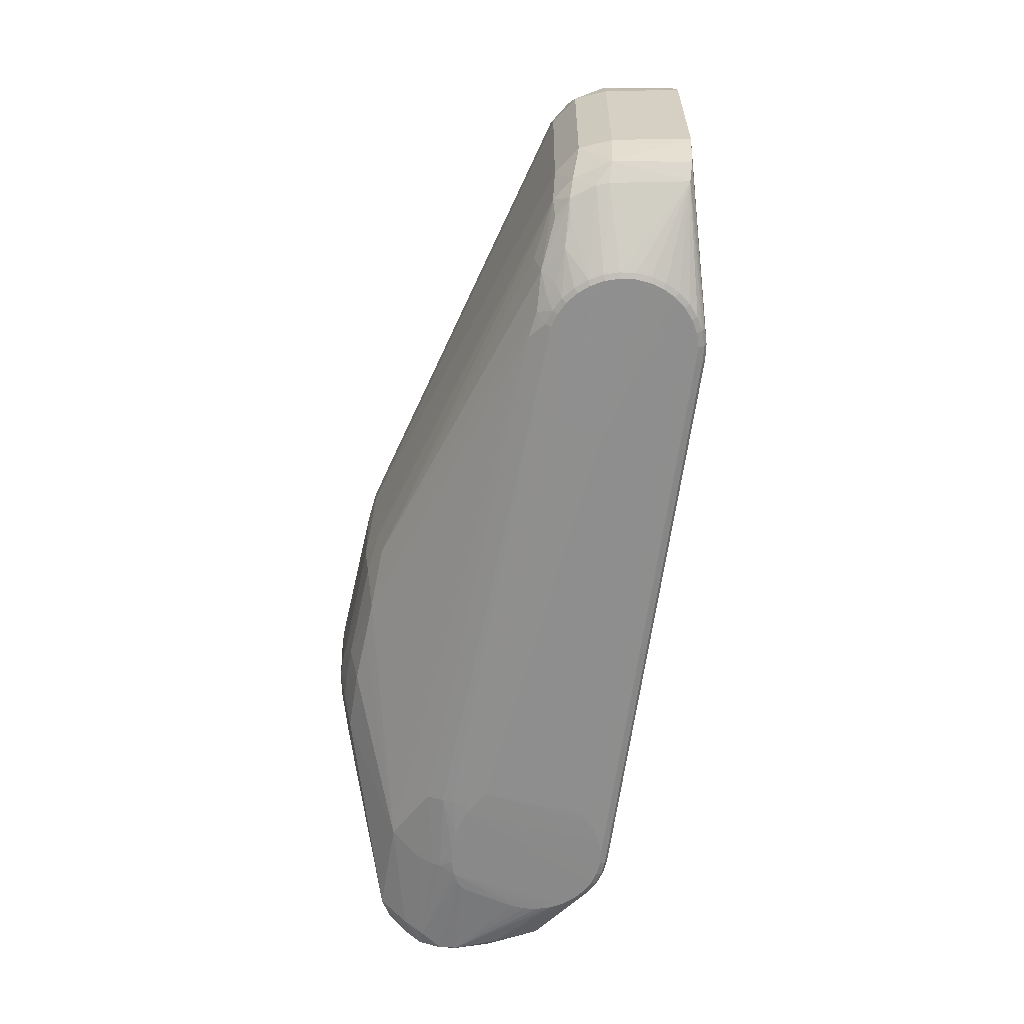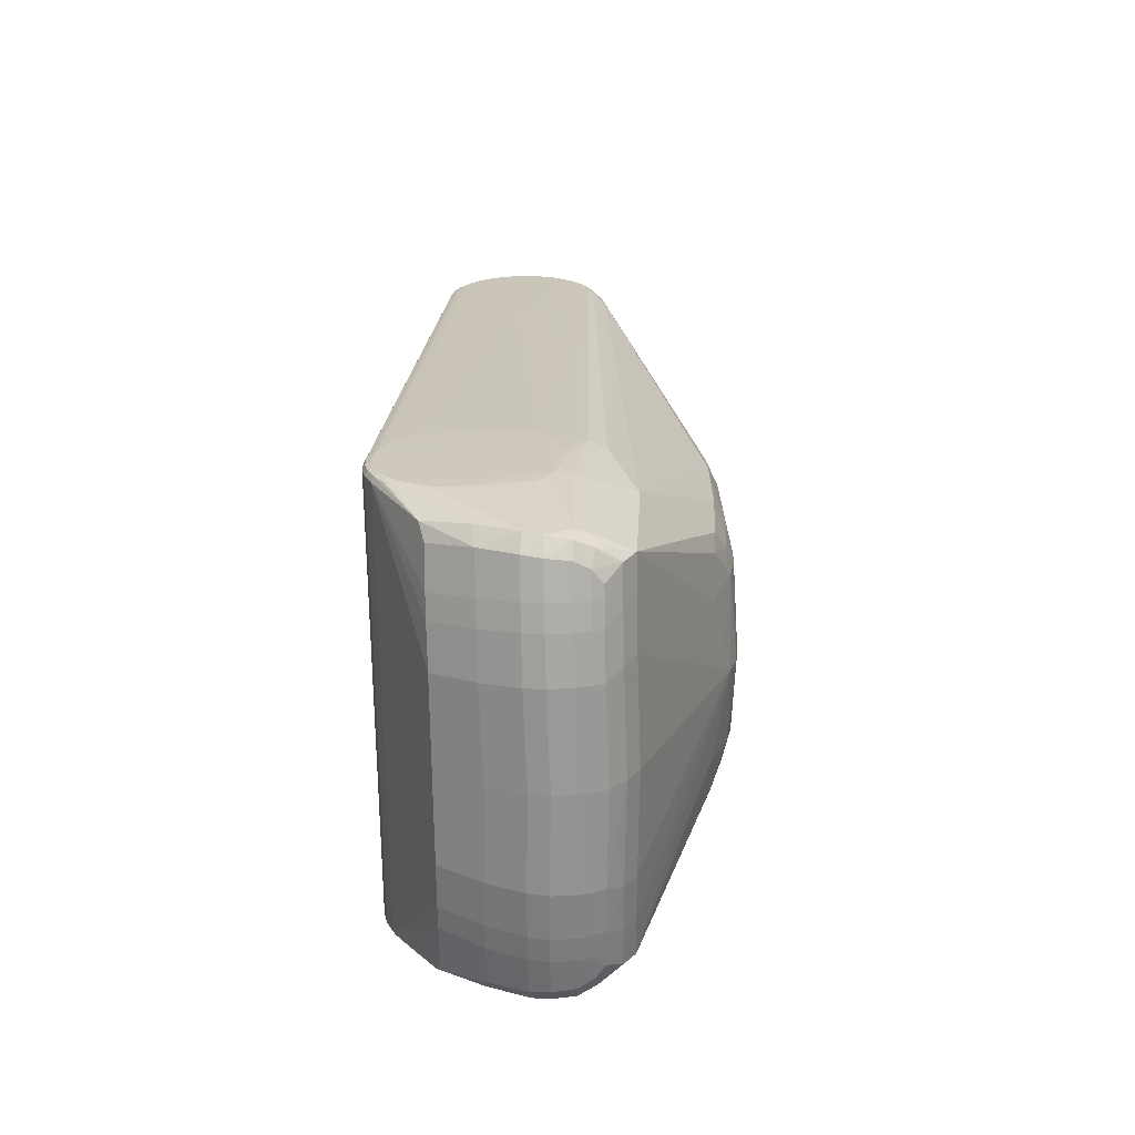
<metadata>
{"format":"obj","ext":"obj","renderer":"f3d","projection":"perspective","resolution":1024,"background":"white","views":[{"elev":-63.6,"azim":79.7,"up":"+Y"},{"elev":22.7,"azim":-88.1,"up":"+Y"}]}
</metadata>
<code>
v -0.09727 -0.1545 0.1809
v -0.1514 -0.154 0.1832
v -0.05716 -0.1538 0.1801
v -0.2195 -0.148 0.1817
v 0.006289 -0.14 0.179
v -0.2403 -0.1351 0.181
v -0.2577 -0.09598 0.1803
v -0.2572 0.07054 0.1785
v -0.2396 0.1096 0.1784
v 0.00701 0.113 0.1763
v -0.2187 0.1223 0.1788
v -0.05635 0.1272 0.1771
v -0.1506 0.128 0.1802
v -0.09647 0.1281 0.1779
v -0.2467 -0.2501 0.0372
v -0.2185 -0.25 0.02113
v -0.3 -0.2495 0.04507
v -0.2771 -0.2495 0.04555
v -0.3342 -0.2494 0.03725
v -0.3177 -0.2493 0.04327
v -0.2297 -0.2496 0.03814
v -0.3451 -0.2489 0.03173
v -0.353 -0.2487 0.02371
v -0.2365 -0.2476 0.05551
v -0.3272 -0.2465 0.055
v -0.2376 -0.2457 0.06638
v -0.3274 -0.2438 0.06381
v -0.4464 -0.2391 0.01657
v -0.4289 -0.2394 -0.02569
v -0.2409 -0.2388 0.08336
v -0.4503 -0.2373 0.03496
v -0.4345 -0.2367 0.05893
v 0.23 -0.2392 -0.02127
v 0.2325 -0.2386 0.007841
v -0.3263 -0.2355 0.08189
v 0.2409 -0.2375 0.02743
v -0.409 -0.2348 -0.07196
v -0.4507 -0.2332 0.05843
v -0.4286 -0.2268 0.08058
v -0.4459 -0.224 0.07651
v -0.4449 -0.2247 -0.0224
v -0.4595 -0.2238 0.01547
v -0.463 -0.2217 0.03518
v -0.3091 -0.2209 0.113
v 0.3162 -0.2222 0.07151
v -0.4614 -0.2185 0.05852
v 0.3437 -0.2201 0.0678
v -0.4203 -0.2193 -0.06663
v 0.3771 -0.2192 0.05524
v 0.3636 -0.219 0.06194
v -0.4585 -0.21 0.07348
v -0.4176 -0.2092 0.1106
v -0.4374 -0.2076 0.09919
v 0.4106 -0.2073 0.05178
v 0.3818 -0.2041 0.07041
v -0.4569 -0.196 0.08403
v 0.4387 -0.191 0.05156
v -0.4706 -0.1856 0.03491
v -0.4683 -0.1851 0.05827
v -0.4677 -0.1852 0.01517
v -0.4637 -0.1842 0.07331
v -0.4592 -0.1833 0.08397
v -0.4539 -0.1828 -0.02274
v 0.4315 -0.1815 0.06513
v 0.3856 -0.1812 0.07834
v 0.4537 -0.1805 0.05449
v 0.4758 -0.1802 0.01864
v 0.4918 -0.1811 -0.05974
v -0.4291 -0.1785 -0.06696
v 0.471 -0.1797 0.03112
v -0.4251 -0.1693 0.1104
v -0.4445 -0.1677 0.09897
v 0.5075 -0.1659 -0.05957
v 0.4936 -0.1641 0.01884
v 0.4695 -0.1636 0.05392
v 0.444 -0.1634 0.06934
v 0.3982 -0.1632 0.08048
v -0.4748 -0.1597 0.03485
v -0.4725 -0.1594 0.05822
v -0.4679 -0.1587 0.07326
v -0.4719 -0.1593 0.01512
v -0.4634 -0.1581 0.08392
v -0.4581 -0.1573 -0.02279
v -0.4331 -0.1536 -0.06701
v -0.1349 -0.128 0.1945
v -0.176 -0.1253 0.1941
v -0.0292 -0.1251 0.1903
v -0.1989 -0.1244 0.1929
v -0.4316 -0.1207 0.1104
v -0.4507 -0.1191 0.09909
v 0.5181 -0.1174 -0.05987
v 0.5021 -0.1165 0.01851
v 0.4877 -0.1161 0.05017
v 0.4577 -0.1159 0.06912
v -0.4778 -0.1123 0.05843
v -0.4731 -0.112 0.07346
v -0.4801 -0.1122 0.03506
v -0.4685 -0.1117 0.08412
v -0.4772 -0.1118 0.01532
v -0.4633 -0.1104 -0.02259
v -0.4382 -0.1081 -0.06681
v 0.006269 -0.1057 0.1859
v -0.1602 -0.1017 0.2013
v -0.1826 -0.1014 0.2012
v -0.207 -0.1002 0.197
v -0.02643 -0.08996 0.1957
v -0.005686 -0.08366 0.191
v 0.5184 -0.01752 -0.06094
v 0.488 -0.01625 0.0491
v 0.458 -0.01597 0.06805
v -0.4394 -0.01481 -0.06534
v -0.4645 -0.01427 -0.02108
v -0.4784 -0.01382 0.01685
v -0.4813 -0.0136 0.03658
v -0.479 -0.01336 0.05993
v -0.4743 -0.01321 0.07494
v -0.4697 -0.01311 0.08558
v -0.4526 -0.013 0.1006
v -0.4337 -0.01293 0.1119
v 0.00725 -0.01332 0.1936
v -0.02067 -0.01319 0.198
v -0.2313 -0.0126 0.1971
v -0.2089 -0.0126 0.2036
v -0.1803 -0.01266 0.2053
v 0.5184 -0.01747 -0.06094
v 0.5023 -0.01659 0.01744
v -0.005285 0.05702 0.1894
v -0.02599 0.06354 0.1941
v -0.2065 0.07483 0.1952
v -0.1821 0.07601 0.1993
v -0.1597 0.07617 0.1994
v 0.006796 0.07892 0.184
v -0.4377 0.07841 -0.0688
v -0.4627 0.08183 -0.02464
v -0.4767 0.08414 0.01323
v -0.468 0.08545 0.08202
v -0.4795 0.08497 0.03296
v -0.4726 0.08552 0.07135
v -0.4772 0.08547 0.05632
v 0.5187 0.08242 -0.062
v 0.5026 0.0833 0.01638
v 0.4883 0.08368 0.04803
v 0.4583 0.08397 0.06698
v -0.4501 0.09302 0.09683
v -0.431 0.09474 0.1081
v -0.1983 0.09891 0.1905
v -0.02857 0.09853 0.1879
v -0.1754 0.09971 0.1917
v -0.1343 0.1021 0.1921
v -0.4323 0.1239 -0.06997
v -0.4572 0.1286 -0.02585
v -0.4625 0.1317 0.08083
v -0.4711 0.1315 0.01201
v -0.4671 0.1322 0.07015
v -0.4717 0.1326 0.05511
v -0.474 0.1324 0.03174
v 0.4944 0.1309 0.01569
v 0.4704 0.1314 0.05077
v 0.4449 0.1316 0.06619
v 0.399 0.1318 0.07733
v 0.5084 0.131 -0.06274
v -0.4436 0.1416 0.09567
v -0.4242 0.1433 0.107
v 0.472 0.1469 0.02764
v -0.4281 0.1487 -0.07045
v 0.4928 0.1463 -0.06323
v 0.4767 0.1471 0.01514
v 0.4546 0.1483 0.05098
v 0.4325 0.1497 0.0616
v 0.3866 0.1499 0.07481
v -0.4529 0.1541 -0.02634
v -0.4583 0.157 0.08033
v -0.4628 0.1576 0.06966
v -0.4667 0.1574 0.01151
v -0.4673 0.1582 0.05461
v -0.4696 0.1583 0.03124
v 0.4397 0.1588 0.04783
v -0.4559 0.1697 0.08013
v 0.3829 0.1727 0.06639
v 0.4117 0.1753 0.0477
v -0.4363 0.1815 0.09503
v -0.4165 0.1831 0.1064
v -0.4574 0.1834 0.06928
v 0.3648 0.1875 0.0576
v 0.3782 0.1875 0.0509
v -0.4192 0.1895 -0.07099
v 0.3449 0.1888 0.06343
v -0.4602 0.1916 0.05414
v 0.3174 0.1912 0.0671
v -0.3079 0.1943 0.1085
v -0.4619 0.1943 0.03074
v -0.4583 0.1959 0.01099
v -0.4437 0.196 -0.02689
v -0.4447 0.1974 0.07201
v -0.4274 0.2001 0.07603
v -0.4494 0.2062 0.05374
v -0.4077 0.2048 -0.07665
v 0.2422 0.2059 0.0227
v -0.325 0.2083 0.07715
v 0.2337 0.2066 0.003089
v 0.2312 0.2066 -0.02603
v -0.4332 0.2097 0.05417
v -0.449 0.2098 0.03019
v -0.2396 0.2111 0.07855
v -0.4276 0.2105 -0.0305
v -0.4451 0.2113 0.01177
v -0.3261 0.2163 0.0589
v -0.2363 0.2177 0.06143
v -0.3259 0.2188 0.05003
v -0.2352 0.2193 0.05053
v -0.3517 0.2204 0.0187
v -0.3438 0.2208 0.02671
v -0.2284 0.2209 0.03312
v -0.3163 0.2212 0.03825
v -0.3328 0.2213 0.03223
v -0.2758 0.2212 0.04052
v -0.2986 0.2213 0.04004
v -0.2171 0.2209 0.0161
v -0.2454 0.2215 0.03217
v -0.2884 -0.2502 -0.1238
v -0.3034 -0.2502 -0.1229
v -0.2736 -0.2502 -0.1218
v -0.3179 -0.2501 -0.1191
v -0.2594 -0.2502 -0.1169
v -0.3313 -0.25 -0.1126
v -0.2465 -0.2502 -0.1093
v -0.2353 -0.2501 -0.09937
v -0.3433 -0.2498 -0.1035
v -0.3532 -0.2497 -0.09234
v -0.2263 -0.25 -0.08744
v -0.3608 -0.2495 -0.07941
v -0.2197 -0.2499 -0.07397
v -0.3657 -0.2494 -0.06526
v -0.3677 -0.2492 -0.05042
v -0.3668 -0.2491 -0.03548
v -0.2882 -0.2477 -0.1295
v -0.3043 -0.2477 -0.1286
v -0.3198 -0.2476 -0.1245
v -0.3343 -0.2475 -0.1175
v -0.3471 -0.2473 -0.1077
v -0.3578 -0.2472 -0.0957
v -0.2881 -0.2426 -0.1324
v -0.3047 -0.2425 -0.1314
v -0.3208 -0.2424 -0.1272
v -0.3358 -0.2423 -0.1199
v 0.3262 -0.2347 -0.09968
v 0.3411 -0.2347 -0.09764
v 0.3552 -0.2347 -0.09274
v 0.3682 -0.2347 -0.08518
v 0.3794 -0.2346 -0.07524
v 0.3884 -0.2345 -0.06331
v 0.395 -0.2344 -0.04984
v 0.3987 -0.2342 -0.03535
v 0.3996 -0.2341 -0.0204
v 0.3976 -0.2339 -0.005565
v 0.3927 -0.2337 0.008586
v 0.3851 -0.2336 0.02151
v 0.3752 -0.2334 0.03271
v 0.3633 -0.2333 0.04176
v 0.3498 -0.2332 0.0483
v 0.3353 -0.2331 0.05209
v 0.3265 -0.2322 -0.1054
v 0.3424 -0.2322 -0.1032
v 0.3576 -0.2322 -0.09794
v 0.3715 -0.2322 -0.08981
v 0.3835 -0.2321 -0.07913
v 0.3933 -0.232 -0.06631
v 0.4003 -0.2318 -0.05184
v 0.4044 -0.2317 -0.03627
v 0.4053 -0.2315 -0.02021
v 0.4031 -0.2313 -0.004268
v 0.3979 -0.2312 0.01094
v 0.3897 -0.231 0.02482
v 0.3791 -0.2308 0.03686
v 0.3662 -0.2307 0.04658
v 0.3518 -0.2306 0.05361
v 0.3362 -0.2305 0.05768
v 0.3266 -0.2271 -0.1083
v 0.3431 -0.2271 -0.106
v 0.3588 -0.2271 -0.1006
v -0.3045 -0.164 -0.1323
v 0.3268 -0.1485 -0.1091
v 0.3433 -0.1485 -0.1069
v -0.287 0.1321 -0.1364
v -0.3036 0.1321 -0.1354
v -0.3197 0.1322 -0.1312
v -0.3347 0.1323 -0.1239
v 0.3278 0.1921 -0.1128
v 0.3443 0.1921 -0.1105
v 0.36 0.1921 -0.1051
v 0.3277 0.1973 -0.11
v 0.3436 0.1973 -0.1078
v 0.3588 0.1973 -0.1025
v 0.3727 0.1973 -0.09439
v 0.3848 0.1974 -0.08371
v 0.3945 0.1975 -0.07089
v 0.4015 0.1977 -0.05642
v 0.4056 0.1978 -0.04085
v 0.4066 0.198 -0.02479
v 0.4044 0.1982 -0.008853
v 0.3991 0.1983 0.006354
v 0.391 0.1985 0.02024
v 0.3803 0.1987 0.03227
v 0.3675 0.1988 0.042
v 0.353 0.1989 0.04903
v 0.3374 0.199 0.0531
v 0.3275 0.1999 -0.1043
v 0.3423 0.1999 -0.1023
v 0.3565 0.1999 -0.09738
v 0.3694 0.2 -0.08982
v 0.3806 0.2 -0.07988
v 0.3896 0.2001 -0.06794
v 0.3962 0.2003 -0.05447
v 0.4 0.2004 -0.03999
v 0.4009 0.2006 -0.02504
v 0.3988 0.2007 -0.0102
v 0.3939 0.2009 0.003947
v 0.3864 0.201 0.01687
v 0.3764 0.2012 0.02807
v 0.3645 0.2013 0.03712
v 0.351 0.2014 0.04366
v 0.3365 0.2015 0.04746
v -0.2868 0.2106 -0.1373
v -0.3034 0.2107 -0.1363
v -0.3195 0.2108 -0.1321
v -0.3345 0.2109 -0.1248
v -0.2869 0.2158 -0.1345
v -0.3029 0.2159 -0.1335
v -0.3185 0.216 -0.1294
v -0.333 0.2161 -0.1224
v -0.3458 0.2162 -0.1127
v -0.3565 0.2164 -0.1007
v -0.2871 0.2184 -0.1288
v -0.302 0.2185 -0.1279
v -0.2722 0.2184 -0.1268
v -0.3165 0.2186 -0.1241
v -0.2581 0.2184 -0.1219
v -0.33 0.2187 -0.1176
v -0.2452 0.2185 -0.1143
v -0.234 0.2185 -0.1044
v -0.3419 0.2188 -0.1085
v -0.3519 0.219 -0.09734
v -0.2249 0.2186 -0.09244
v -0.3594 0.2191 -0.08441
v -0.2184 0.2188 -0.07897
v -0.3643 0.2193 -0.07026
v -0.3664 0.2194 -0.05543
v -0.3655 0.2196 -0.04048
f 122 8 182
f 137 113 114
f 244 286 281
f 279 262 278
f 278 262 242
f 182 11 190
f 15 223 221
f 101 133 287
f 120 76 94
f 91 73 279
f 279 283 91
f 5 47 55
f 285 281 286
f 242 281 284
f 281 285 284
f 4 2 86
f 171 165 150
f 9 182 8
f 9 11 182
f 182 190 195
f 242 262 236
f 237 221 223
f 31 43 42
f 114 113 97
f 97 113 99
f 48 37 41
f 41 69 48
f 48 69 37
f 84 100 101
f 83 100 84
f 239 240 37
f 41 37 29
f 99 113 112
f 112 100 99
f 279 278 282
f 282 283 279
f 282 278 242
f 242 284 282
f 157 141 140
f 128 120 127
f 127 159 128
f 120 159 127
f 117 118 136
f 194 195 196
f 182 195 194
f 125 91 283
f 5 55 65
f 65 55 76
f 141 157 142
f 142 126 141
f 247 264 248
f 248 264 265
f 263 264 247
f 247 246 263
f 263 246 262
f 263 262 279
f 279 73 280
f 280 263 279
f 264 263 280
f 33 250 251
f 266 250 265
f 266 251 250
f 232 230 33
f 33 16 232
f 232 16 230
f 15 16 21
f 34 16 33
f 33 255 34
f 270 269 68
f 68 269 268
f 68 266 265
f 265 264 68
f 68 280 73
f 264 280 68
f 254 33 253
f 254 255 33
f 270 255 254
f 253 269 254
f 254 269 270
f 271 255 270
f 270 68 271
f 124 130 123
f 45 47 5
f 5 3 45
f 103 124 104
f 124 123 104
f 2 3 85
f 85 86 2
f 103 104 85
f 85 104 86
f 326 165 197
f 150 165 326
f 326 133 150
f 326 287 133
f 151 171 150
f 150 133 151
f 151 133 134
f 165 171 193
f 222 15 220
f 15 221 220
f 221 237 220
f 220 237 236
f 220 247 222
f 220 246 247
f 262 246 220
f 220 236 262
f 243 237 244
f 244 281 243
f 243 281 242
f 242 236 243
f 236 237 243
f 31 32 38
f 38 43 31
f 38 46 43
f 22 32 31
f 27 32 25
f 41 42 63
f 63 69 41
f 83 84 63
f 63 84 69
f 99 100 81
f 81 100 83
f 83 63 81
f 52 7 122
f 52 6 7
f 4 6 52
f 51 38 40
f 46 38 51
f 96 115 95
f 95 115 114
f 114 97 95
f 79 95 97
f 96 95 79
f 238 237 223
f 223 239 238
f 244 237 238
f 238 239 244
f 244 239 245
f 245 239 37
f 37 69 245
f 69 84 245
f 245 84 101
f 101 287 245
f 245 286 244
f 245 287 286
f 229 29 37
f 134 133 111
f 111 112 134
f 111 133 101
f 101 100 111
f 100 112 111
f 140 125 289
f 289 125 283
f 76 120 107
f 13 190 11
f 118 117 98
f 152 138 136
f 116 138 115
f 116 115 96
f 116 117 136
f 136 138 116
f 96 98 116
f 116 98 117
f 182 194 181
f 136 118 144
f 144 152 136
f 162 152 144
f 144 145 162
f 91 125 108
f 141 126 108
f 140 141 108
f 108 125 140
f 5 65 77
f 77 65 76
f 77 102 5
f 76 102 77
f 110 120 94
f 94 93 109
f 109 110 94
f 143 159 120
f 120 110 143
f 143 109 142
f 110 109 143
f 265 250 249
f 249 248 265
f 252 269 253
f 268 269 252
f 253 33 252
f 33 251 252
f 251 266 267
f 268 252 267
f 267 252 251
f 267 68 268
f 266 68 267
f 91 108 92
f 92 108 126
f 92 109 93
f 126 142 92
f 142 109 92
f 49 54 55
f 55 54 66
f 131 124 128
f 131 130 124
f 129 123 130
f 122 123 129
f 129 8 122
f 129 9 8
f 44 45 3
f 30 45 44
f 44 2 4
f 4 52 44
f 277 45 30
f 47 45 277
f 105 104 123
f 105 123 122
f 122 7 105
f 7 6 105
f 4 86 88
f 86 104 88
f 104 105 88
f 88 6 4
f 88 105 6
f 178 181 183
f 183 181 194
f 183 194 196
f 196 188 183
f 197 193 205
f 205 193 206
f 197 165 186
f 186 193 197
f 165 193 186
f 206 193 192
f 192 193 171
f 28 22 31
f 31 42 28
f 28 42 41
f 41 29 28
f 25 32 19
f 32 22 19
f 15 21 24
f 24 18 15
f 43 46 58
f 60 63 42
f 60 81 63
f 60 42 43
f 43 58 60
f 122 145 119
f 119 144 118
f 145 144 119
f 61 51 56
f 37 240 241
f 241 229 37
f 240 229 241
f 29 229 231
f 231 28 29
f 233 28 231
f 231 19 233
f 229 19 231
f 228 229 240
f 240 239 228
f 228 19 229
f 283 282 288
f 288 289 283
f 288 282 284
f 288 284 323
f 290 289 292
f 190 12 189
f 12 10 189
f 106 102 76
f 76 107 106
f 106 107 120
f 106 124 103
f 158 142 157
f 157 164 158
f 158 164 168
f 158 168 159
f 159 143 158
f 158 143 142
f 161 166 157
f 161 157 140
f 290 166 161
f 140 289 161
f 161 289 290
f 295 166 294
f 128 159 132
f 14 12 190
f 190 13 14
f 14 13 12
f 146 129 130
f 11 9 146
f 9 129 146
f 118 98 90
f 90 119 118
f 162 145 163
f 182 181 163
f 163 181 162
f 122 182 163
f 163 145 122
f 226 249 250
f 248 249 226
f 256 34 255
f 255 271 256
f 34 258 36
f 36 21 16
f 16 34 36
f 50 55 47
f 50 49 55
f 54 49 275
f 49 50 275
f 76 55 64
f 64 66 76
f 55 66 64
f 76 66 75
f 94 76 75
f 75 93 94
f 74 68 73
f 91 92 74
f 74 92 93
f 93 75 74
f 73 91 74
f 148 146 130
f 148 13 11
f 11 146 148
f 1 3 2
f 2 44 1
f 1 44 3
f 35 27 30
f 30 44 35
f 32 27 35
f 39 44 52
f 39 52 40
f 32 35 39
f 39 35 44
f 40 38 39
f 39 38 32
f 327 288 323
f 342 332 197
f 197 205 342
f 197 332 331
f 332 342 331
f 217 219 215
f 215 219 338
f 172 152 162
f 172 181 178
f 162 181 172
f 155 156 137
f 191 188 196
f 174 192 171
f 174 191 192
f 23 28 235
f 22 28 23
f 235 19 23
f 23 19 22
f 25 19 20
f 234 19 235
f 233 19 234
f 235 28 234
f 234 28 233
f 261 21 260
f 261 24 21
f 261 277 30
f 78 97 99
f 99 81 78
f 78 79 97
f 78 58 79
f 81 60 78
f 78 60 58
f 59 58 46
f 79 58 59
f 59 61 79
f 46 51 59
f 51 61 59
f 82 90 98
f 82 98 96
f 225 239 223
f 225 228 239
f 225 223 15
f 15 19 225
f 19 228 225
f 289 288 291
f 291 292 289
f 288 327 291
f 299 300 166
f 316 201 200
f 190 189 204
f 5 102 87
f 102 106 87
f 87 3 5
f 87 85 3
f 103 85 87
f 87 106 103
f 121 106 120
f 124 106 121
f 121 120 128
f 128 124 121
f 157 166 167
f 167 164 157
f 166 300 167
f 296 166 295
f 296 297 166
f 295 312 296
f 296 312 297
f 160 132 159
f 10 132 160
f 147 10 12
f 147 131 128
f 128 132 147
f 147 132 10
f 119 90 89
f 122 119 89
f 40 52 53
f 53 51 40
f 56 51 53
f 227 226 250
f 33 230 227
f 227 250 33
f 230 16 227
f 16 226 227
f 224 226 16
f 224 15 222
f 224 16 15
f 248 226 224
f 222 247 224
f 247 248 224
f 257 258 34
f 34 256 257
f 70 75 66
f 70 74 75
f 259 36 258
f 260 21 259
f 21 36 259
f 276 261 260
f 277 261 276
f 260 259 276
f 276 259 275
f 47 277 276
f 276 50 47
f 276 275 50
f 286 325 324
f 324 285 286
f 328 324 325
f 323 324 328
f 328 327 323
f 344 342 205
f 344 206 346
f 344 205 206
f 346 215 344
f 344 215 342
f 338 331 341
f 341 331 342
f 341 215 338
f 342 215 341
f 330 326 197
f 197 331 330
f 330 331 338
f 330 325 326
f 200 201 218
f 211 215 348
f 206 211 348
f 203 191 196
f 206 192 203
f 192 191 203
f 138 152 154
f 154 155 138
f 139 155 137
f 138 155 139
f 115 138 139
f 139 137 114
f 114 115 139
f 171 151 153
f 153 174 171
f 137 156 153
f 156 174 153
f 176 174 156
f 191 174 176
f 188 191 176
f 156 155 176
f 25 20 17
f 15 18 17
f 17 19 15
f 17 20 19
f 26 261 30
f 24 261 26
f 30 27 26
f 26 27 25
f 25 17 26
f 18 24 26
f 26 17 18
f 62 61 56
f 62 82 61
f 56 53 62
f 79 61 80
f 61 82 80
f 96 79 80
f 80 82 96
f 290 292 293
f 293 166 290
f 293 294 166
f 298 299 166
f 298 297 314
f 166 297 298
f 300 299 315
f 315 316 300
f 315 298 314
f 299 298 315
f 314 201 315
f 201 316 315
f 159 168 169
f 169 179 159
f 168 179 169
f 314 297 313
f 297 312 313
f 313 201 314
f 313 312 201
f 294 293 310
f 310 293 309
f 295 294 310
f 170 179 10
f 10 160 170
f 159 179 170
f 170 160 159
f 131 147 149
f 130 131 149
f 149 148 130
f 13 148 149
f 12 13 149
f 149 147 12
f 71 52 122
f 122 89 71
f 71 53 52
f 258 257 274
f 54 275 274
f 274 259 258
f 275 259 274
f 272 256 271
f 67 271 68
f 68 74 67
f 74 70 67
f 67 272 271
f 70 272 67
f 338 219 336
f 219 334 336
f 336 330 338
f 336 334 328
f 327 328 333
f 328 334 333
f 333 291 327
f 333 334 219
f 219 335 333
f 308 335 309
f 308 293 292
f 309 293 308
f 308 333 335
f 317 316 200
f 200 318 317
f 300 316 317
f 180 179 168
f 185 179 180
f 329 328 325
f 325 330 329
f 329 336 328
f 330 336 329
f 343 201 340
f 340 218 343
f 337 335 219
f 219 218 337
f 309 335 337
f 347 215 346
f 347 348 215
f 346 206 347
f 206 348 347
f 202 209 215
f 202 203 196
f 196 195 202
f 217 215 214
f 214 209 217
f 215 209 214
f 209 202 207
f 152 172 173
f 173 154 152
f 173 172 178
f 178 183 173
f 155 154 173
f 135 151 134
f 135 153 151
f 137 153 135
f 113 137 135
f 134 112 135
f 135 112 113
f 82 62 72
f 72 62 53
f 90 82 72
f 53 71 72
f 72 89 90
f 72 71 89
f 340 201 311
f 201 312 311
f 311 312 295
f 295 310 311
f 273 257 256
f 256 272 273
f 273 274 257
f 54 274 273
f 273 272 70
f 291 333 307
f 333 308 307
f 292 291 307
f 307 308 292
f 300 317 301
f 301 167 300
f 164 167 301
f 204 322 208
f 217 209 208
f 208 207 204
f 209 207 208
f 306 204 189
f 306 322 204
f 168 164 177
f 177 180 168
f 345 218 201
f 201 343 345
f 345 343 218
f 339 310 309
f 309 337 339
f 340 311 339
f 339 311 310
f 339 218 340
f 339 337 218
f 203 202 212
f 212 211 206
f 206 203 212
f 212 215 211
f 212 202 215
f 190 204 199
f 204 207 199
f 199 195 190
f 199 202 195
f 199 207 202
f 155 173 175
f 188 176 175
f 175 176 155
f 175 183 188
f 175 173 183
f 57 70 66
f 57 273 70
f 57 66 54
f 54 273 57
f 200 218 198
f 216 219 217
f 217 208 216
f 210 208 322
f 219 216 210
f 210 216 208
f 187 306 189
f 187 189 10
f 10 179 187
f 213 321 320
f 320 198 213
f 322 321 213
f 213 218 219
f 213 198 218
f 219 210 213
f 213 210 322
f 320 321 304
f 185 180 304
f 180 303 304
f 319 198 320
f 319 303 318
f 319 318 200
f 200 198 319
f 320 304 319
f 319 304 303
f 318 303 302
f 302 317 318
f 302 301 317
f 302 303 180
f 180 177 302
f 164 301 302
f 302 177 164
f 185 304 184
f 184 179 185
f 184 187 179
f 306 187 305
f 305 304 321
f 187 184 305
f 305 184 304
f 322 306 305
f 305 321 322
f 287 326 325
f 286 287 325
f 324 284 285
f 323 284 324

</code>
